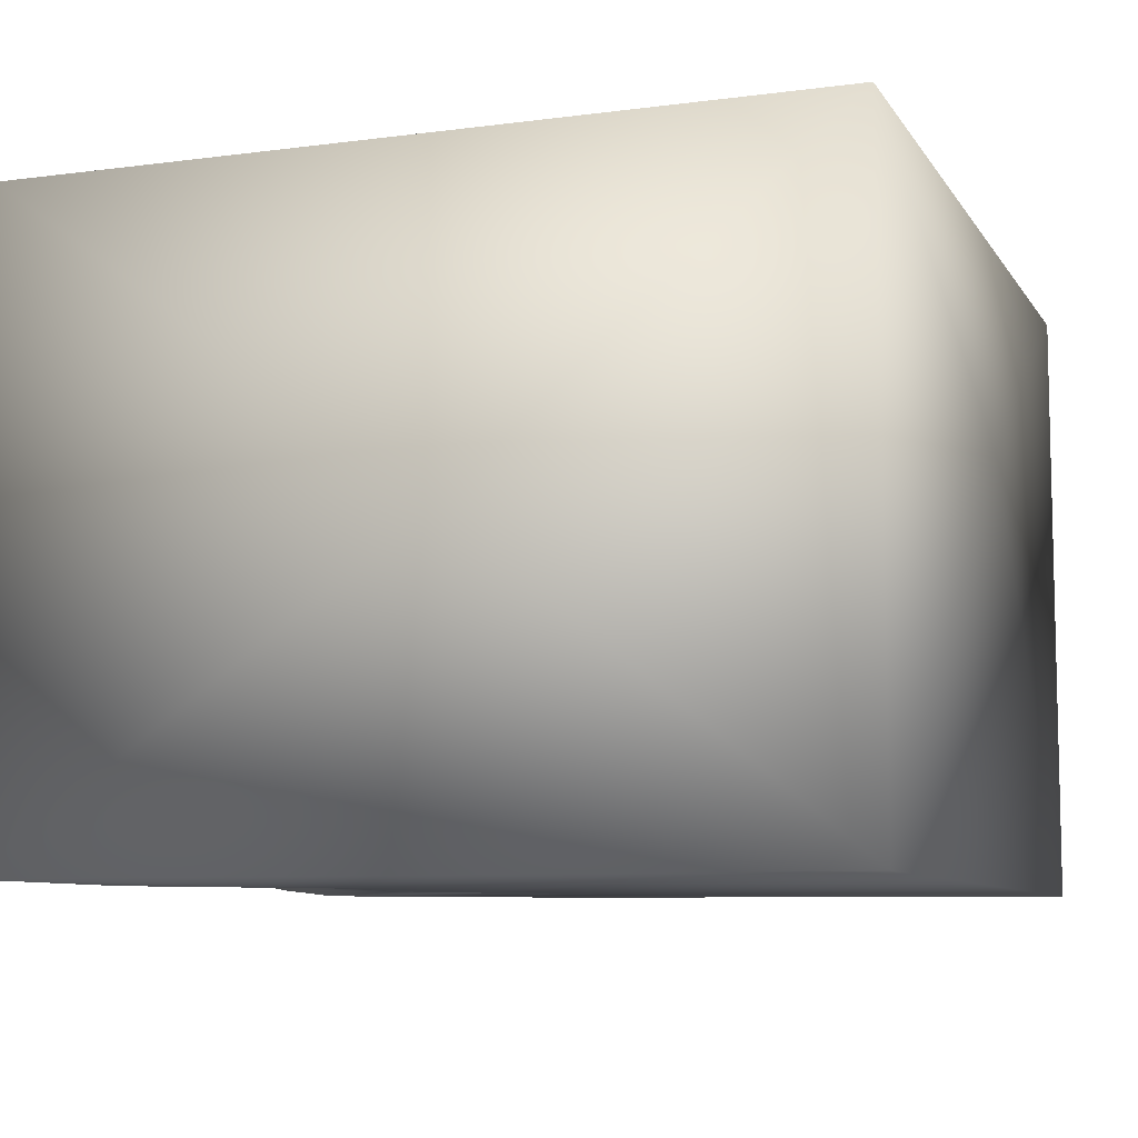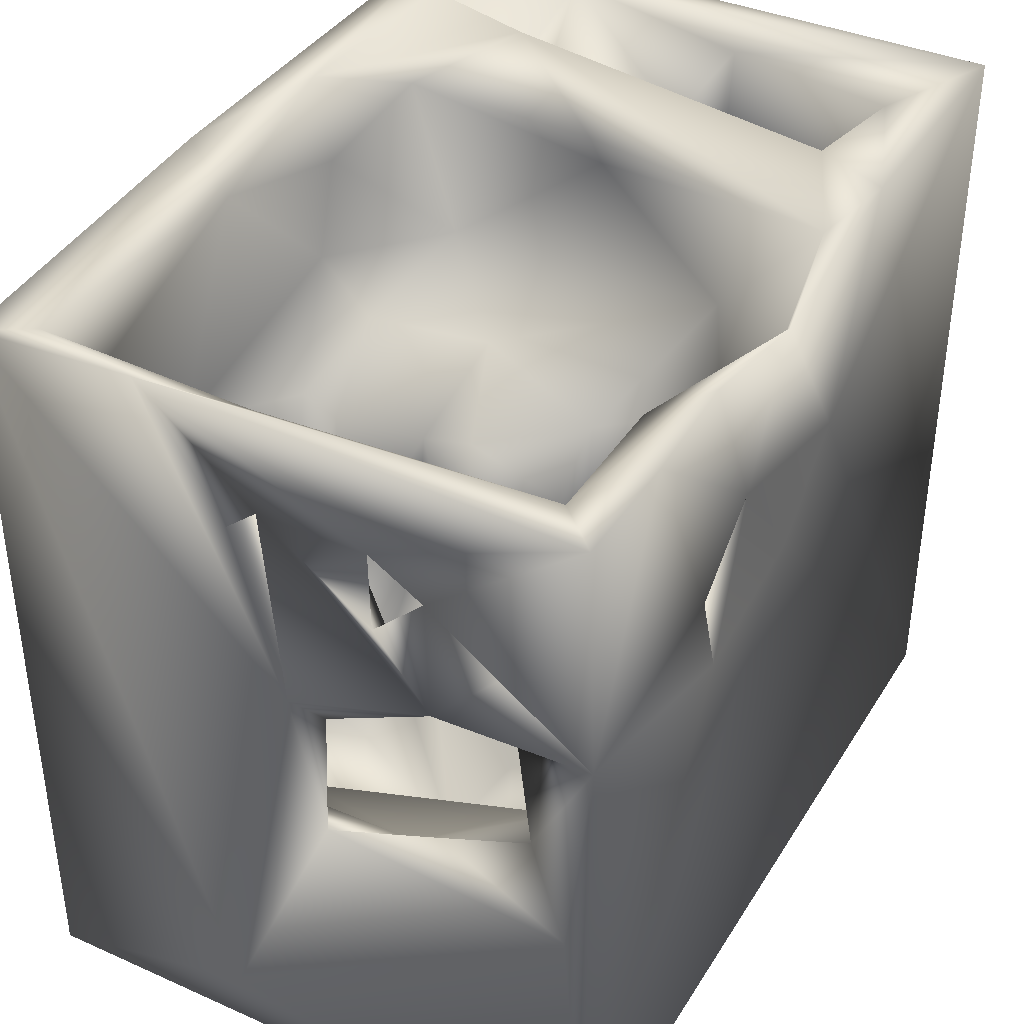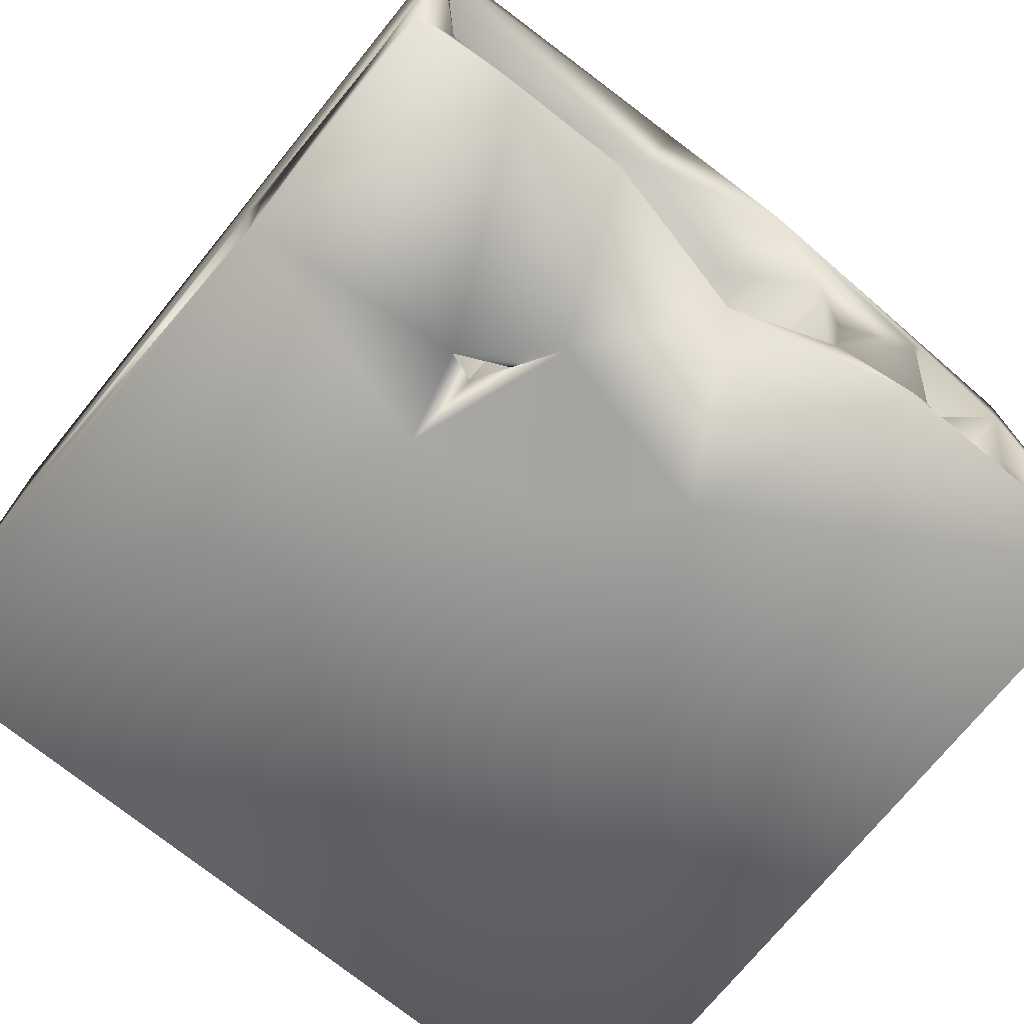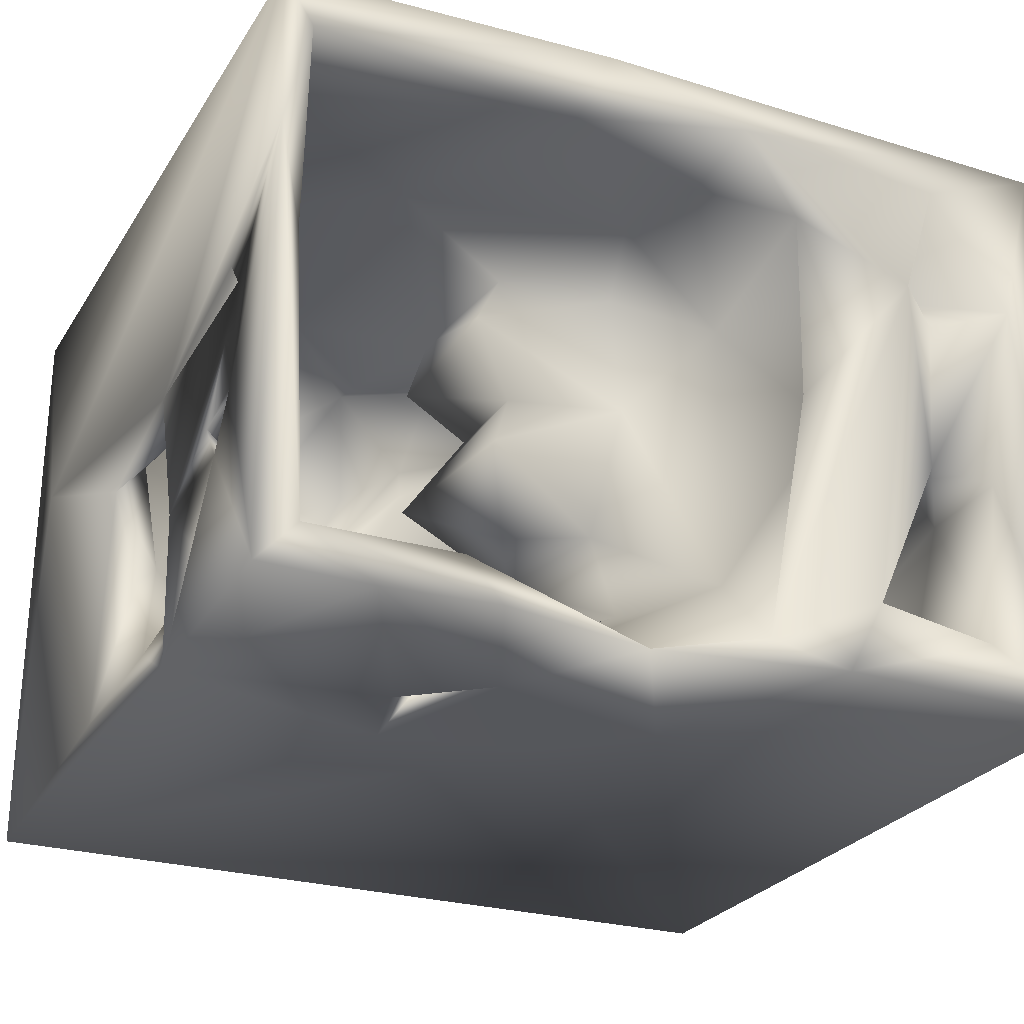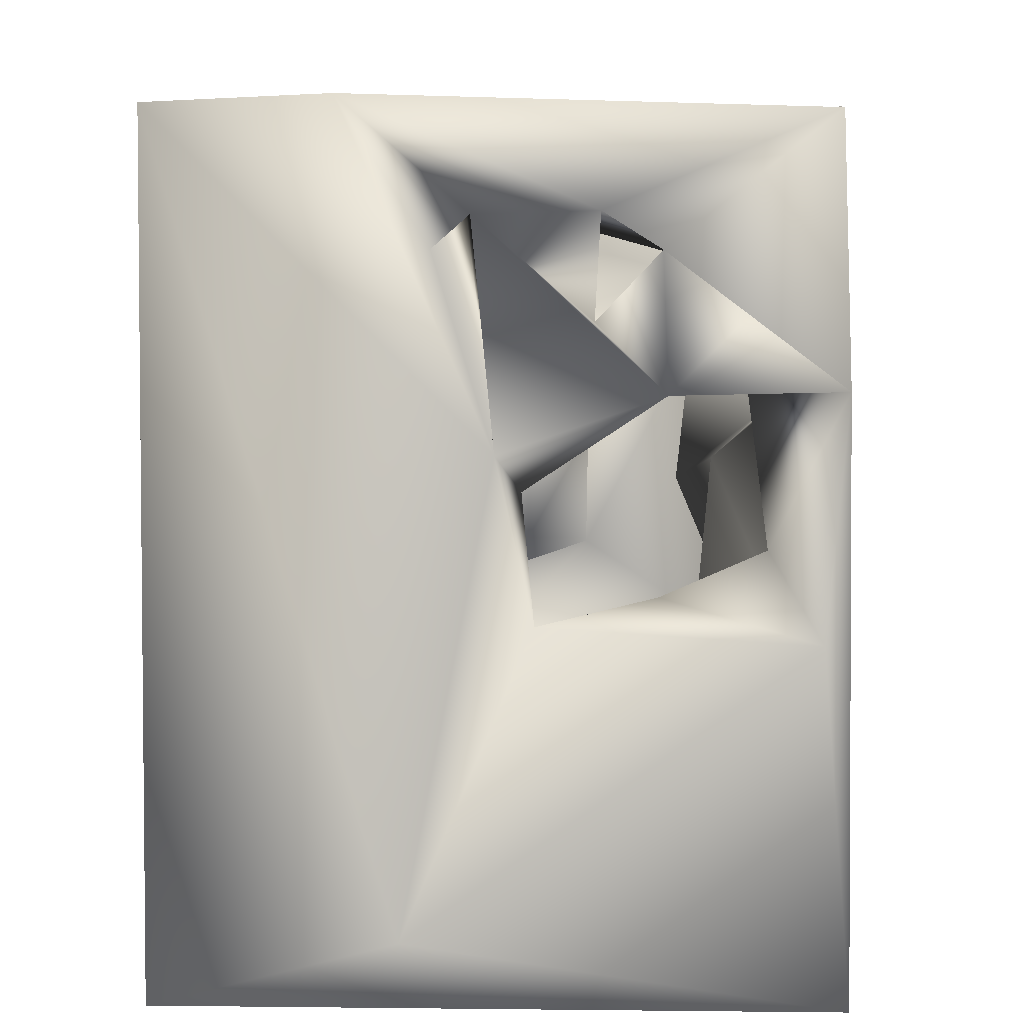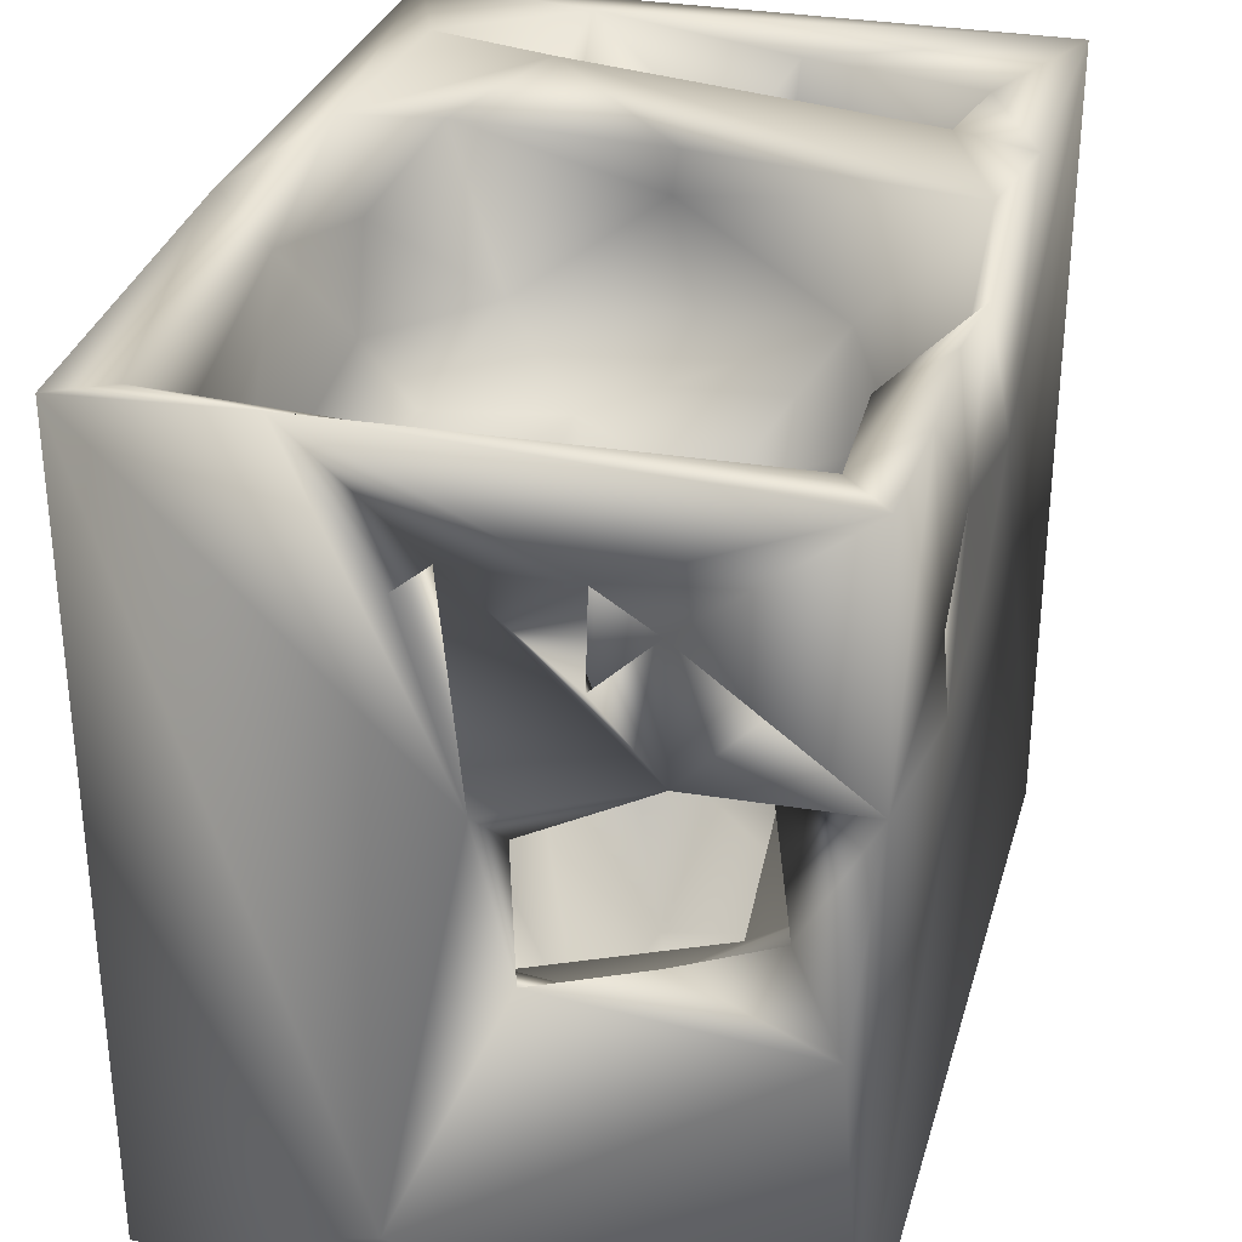
<metadata>
{"format":"obj","ext":"obj","renderer":"f3d","projection":"perspective","resolution":1024,"background":"white","views":[{"elev":-8.5,"azim":-70.7,"up":"+Z"},{"elev":39.5,"azim":118.8,"up":"+Y"},{"elev":-72.7,"azim":141.0,"up":"+Z"},{"elev":-26.1,"azim":154.8,"up":"+Z"},{"elev":4.5,"azim":92.1,"up":"+Y"},{"elev":31.7,"azim":105.4,"up":"+Y"}]}
</metadata>
<code>
o Liquid_Domain
v -8.438 -9.035 6.2
v 8.423 -9.068 6.158
v 8.431 -7.915 1.694
v 1.425 -9.097 2.074
v -8.44 -9.089 -6.192
v 8.435 -9.062 -6.193
v 2.569 -3.981 6.194
v 4.707 -7.671 5.235
v 7.469 -7.298 4.958
v 5.882 -6.107 3.519
v -1.53 -7.223 3.631
v 1.528 -7.521 2.899
v 2.926 -7.781 -0.07073
v 0.4506 1.036 -6.192
v 4.882 -6.869 2.893
v 4.556 -6.944 0.9806
v -3.354 -5.392 -0.05626
v 5.863 -7.169 1.659
v 7.924 -6.196 2.089
v 6.492 -6.284 0.0217
v -5.58 -6.423 4.414
v 2.267 -5.738 4.686
v -0.8554 -5.361 3.113
v 1.189 -4.638 2.376
v -1.181 -5.732 0.05728
v 6.547 -5.702 2.157
v 7.779 -4.922 1.919
v 5.616 -4.799 1.731
v -8.434 -1.562 -0.1884
v 2.503 -5.493 -1.377
v 3.84 -6.104 -1.989
v -4.134 -7.646 1.183
v -1.355 2.696 -6.177
v -4.925 -4.389 3.762
v -6.411 -5.025 2.905
v 1.749 -3.189 1.001
v 3.976 -4.225 5.376
v 7.392 -3.075 5.165
v -6.868 -4.104 4.626
v -3.094 -5.276 2.831
v -6.362 -5.754 -0.3681
v 8.473 -2.63 -5.708
v -6.202 -4.412 0.6972
v -2.198 -3.146 -3.895
v 2.05 -5.227 -4.66
v 2.7 -3.626 3.756
v -1.795 -3.913 -0.5868
v 0.2051 -3.68 -4.83
v -5.056 -2.877 3.272
v -7.306 -4.238 1.002
v -6.502 -3.403 -2.457
v -2.816 -4.515 -1.724
v -3.35 -4.723 -4.118
v 1.078 -3.166 3.782
v 7.188 -3.153 -1.872
v 5.607 -2.939 -3.533
v 2.983 -2.867 -4.8
v -6.661 1.493 4.249
v -5.556 -3.175 0.9671
v -2.985 -3.332 -0.2293
v 7.762 -2.489 0.09249
v 8.392 -2.325 -0.6886
v 1.562 6.948 6.179
v 1.608 -2.06 4.344
v -0.4181 -3.274 0.02139
v -6.766 -1.893 0.02438
v -2.178 -2.508 2.892
v -4.518 -2.189 -3.081
v 8.344 1.754 -6.13
v -8.444 6.838 6.153
v -3.72 -1.086 -2.512
v 7.949 -1.846 -2.844
v 6.178 -1.757 -4.826
v 0.0448 -0.256 -3.371
v 2.222 -1.724 2.71
v 1.045 -1.267 1.605
v 2.209 -1.874 -0.07679
v -0.1718 -1.585 -1.528
v -6.771 -2.33 -2.994
v 7.948 -1.016 -4.745
v 7.059 -0.1037 5.251
v 3.99 2.178 5.109
v -3.549 -1.373 1.188
v -7.568 -1.205 -2.34
v -6.658 -0.9105 -4.548
v 3.659 0.3602 -3.933
v 7.523 4.195 5.35
v 8.377 0.6467 0.005503
v -5.355 -0.5546 -3.421
v 3.564 0.4038 -6.181
v -4.006 -0.773 4.067
v 7.863 -0.01658 -0.4482
v 2.152 1.851 2.803
v 1.131 1.184 1.413
v 1.811 2.055 -0.08687
v 1.027 0.6831 -1.57
v -0.6999 1.284 -1.447
v -3.887 1.126 -4.73
v -3.131 1.765 1.719
v 8.383 1.686 -2.993
v -0.6683 2.418 -3.682
v 7.635 1.472 -0.2011
v 0.5466 1.119 -5.079
v 6.2 1.73 -5.287
v 8.373 6.71 6.128
v 7.681 1.469 -2.153
v -7.192 2.831 -4.61
v -4.129 2.903 4.081
v 3.37 1.926 -5.714
v 1.535 1.61 3.987
v -6.949 0.795 2.107
v -4.062 1.866 -1.777
v 8.15 2.949 -1.721
v 7.888 2.026 -4.342
v 4.004 2.2 -6.109
v 2.401 3.591 -6.127
v -0.5193 3.487 4.725
v -0.8393 2.096 3.828
v -5.071 2.769 0.4589
v 8.359 4.183 -2.898
v 8.08 3.334 -4.671
v -2.608 3.515 2.77
v -0.9513 2.336 1.077
v -2.182 4.005 -3.366
v 7.697 4.717 -0.9617
v 8.297 4.798 0.4214
v -7.34 4.092 -1.074
v -6.783 3.387 0.854
v -5.057 4.285 -4.751
v 8.257 4.198 1.112
v 7.907 3.985 -4.453
v 2.074 2.941 -5.494
v 4.254 4.139 -5.434
v 7.595 4.111 -3.18
v 7.804 3.72 -5.035
v -1.127 5.433 4.751
v 8.298 6.862 2.778
v 7.788 6.573 0.7093
v 8.354 4.854 -1.829
v 8.34 6.592 -5.968
v 1.955 6.164 5.119
v -4.24 5.028 0.2683
v 6.168 6.785 -6.106
v -6.667 4.639 3.887
v 7.719 6.668 5.139
v -2.726 6.659 3.797
v -6.855 4.853 -0.1213
v -6.716 6.495 -4.758
v -1.568 6.739 -5.637
v 0.5775 6.053 -5.973
v 4.266 6.161 -4.874
v -3.083 7.004 -6.128
v -6.279 5.973 2.479
v -3.952 6.88 -4.549
v 7.544 6.635 -5.115
v 3.827 6.822 -6.037
v -2.684 6.578 -0.2461
v -6.92 6.698 -1.364
v -7.517 6.969 2.601
v -5.878 6.934 5.1
v -5.045 7.021 2.583
v -1.306 7.135 5.191
v -8.415 6.958 -6.16
f 2 1 4
f 1 5 4
f 6 3 2
f 2 4 6
f 4 5 6
f 2 7 1
f 10 15 8
f 13 12 16
f 9 10 8
f 11 32 21
f 20 18 19
f 31 13 16
f 15 22 8
f 12 22 16
f 11 25 32
f 16 15 18
f 19 18 27
f 18 26 27
f 25 17 32
f 1 29 5
f 6 5 14
f 9 8 38
f 15 16 22
f 23 25 11
f 26 18 15
f 10 27 26
f 24 12 13
f 28 16 18
f 18 20 28
f 31 30 13
f 8 22 37
f 11 21 34
f 21 32 35
f 40 11 34
f 23 11 40
f 22 12 24
f 10 9 27
f 19 15 10
f 26 19 10
f 36 24 13
f 17 35 32
f 31 45 30
f 6 14 90
f 8 37 38
f 35 39 21
f 28 26 15
f 15 19 28
f 28 20 26
f 19 26 20
f 13 30 36
f 3 6 42
f 19 27 28
f 52 17 25
f 16 28 31
f 44 52 25
f 31 56 45
f 6 90 69
f 46 37 22
f 9 38 27
f 23 40 47
f 59 35 17
f 23 47 25
f 41 43 51
f 44 25 47
f 30 45 65
f 65 45 48
f 24 54 22
f 34 49 40
f 40 49 60
f 47 40 60
f 43 41 51
f 53 52 44
f 5 33 14
f 34 21 39
f 39 35 50
f 35 66 50
f 17 52 59
f 28 27 55
f 30 65 36
f 28 56 31
f 52 53 68
f 22 54 46
f 39 50 58
f 54 24 67
f 67 24 36
f 27 61 55
f 55 56 28
f 3 42 62
f 45 57 48
f 56 57 45
f 70 29 1
f 46 64 37
f 54 67 64
f 36 65 67
f 59 66 35
f 47 60 44
f 65 48 78
f 42 6 69
f 2 3 105
f 49 34 39
f 64 46 54
f 38 61 27
f 68 59 52
f 1 63 70
f 2 105 7
f 3 62 88
f 83 60 49
f 60 83 71
f 68 66 59
f 60 71 44
f 62 42 72
f 55 73 56
f 68 53 71
f 44 71 53
f 72 42 80
f 57 74 48
f 7 63 1
f 64 67 75
f 75 67 76
f 87 61 38
f 65 76 67
f 78 76 65
f 77 76 78
f 61 62 55
f 57 56 86
f 55 80 73
f 72 80 55
f 38 37 81
f 37 64 82
f 58 50 66
f 66 79 84
f 62 72 55
f 85 84 79
f 57 86 74
f 82 81 37
f 81 87 38
f 49 39 91
f 61 92 62
f 96 77 78
f 89 66 68
f 39 58 91
f 91 83 49
f 84 111 66
f 62 92 88
f 66 89 79
f 89 85 79
f 73 86 56
f 80 42 69
f 75 93 64
f 76 77 94
f 89 68 71
f 58 66 111
f 89 71 98
f 98 85 89
f 80 104 73
f 5 163 33
f 91 99 83
f 77 95 94
f 83 99 71
f 99 112 71
f 95 77 96
f 78 97 96
f 78 48 101
f 101 48 74
f 64 93 110
f 75 94 93
f 76 94 75
f 61 102 92
f 100 88 92
f 78 101 97
f 74 86 103
f 73 104 86
f 90 115 69
f 64 110 82
f 87 102 61
f 106 92 102
f 80 114 104
f 109 103 86
f 29 163 5
f 58 108 91
f 108 99 91
f 112 98 71
f 92 106 100
f 101 74 103
f 84 85 107
f 104 109 86
f 114 80 69
f 7 105 63
f 93 94 123
f 94 95 123
f 90 116 109
f 90 109 115
f 111 84 128
f 95 97 123
f 96 97 95
f 97 101 124
f 106 114 100
f 100 114 69
f 109 132 103
f 104 115 109
f 90 14 116
f 81 82 87
f 110 117 82
f 117 110 118
f 3 88 105
f 111 108 58
f 93 123 118
f 110 93 118
f 119 99 108
f 111 119 108
f 119 112 99
f 112 119 128
f 106 134 114
f 29 70 163
f 129 98 112
f 98 129 85
f 85 129 107
f 114 121 104
f 132 104 133
f 132 115 104
f 109 116 132
f 115 143 69
f 123 122 118
f 119 111 128
f 128 84 127
f 102 125 106
f 126 88 100
f 84 107 127
f 123 97 124
f 112 128 129
f 106 113 134
f 113 100 120
f 120 100 121
f 100 69 121
f 14 33 116
f 132 116 115
f 117 118 122
f 131 114 134
f 131 121 114
f 132 101 103
f 104 121 135
f 116 33 150
f 115 116 143
f 123 124 122
f 102 88 125
f 88 126 125
f 113 106 125
f 100 113 126
f 129 128 147
f 101 132 124
f 104 135 133
f 135 121 69
f 117 122 136
f 102 138 88
f 128 127 147
f 120 134 113
f 121 131 120
f 105 88 137
f 130 88 138
f 126 130 138
f 126 138 125
f 122 124 142
f 126 113 139
f 113 125 139
f 120 131 69
f 129 148 107
f 131 135 69
f 141 117 136
f 122 146 136
f 87 138 102
f 137 88 130
f 146 122 142
f 134 120 139
f 132 149 124
f 135 155 133
f 163 152 33
f 82 117 141
f 87 145 138
f 125 134 139
f 127 107 148
f 125 155 134
f 134 155 131
f 124 149 142
f 132 150 149
f 116 156 143
f 82 141 87
f 147 127 158
f 147 154 129
f 120 69 140
f 155 135 131
f 133 150 132
f 150 33 152
f 150 156 116
f 143 140 69
f 157 146 142
f 153 147 159
f 130 126 137
f 137 139 140
f 158 127 148
f 139 120 140
f 133 151 150
f 133 155 151
f 87 141 145
f 136 162 141
f 160 161 144
f 144 161 153
f 144 153 159
f 147 153 161
f 159 147 158
f 142 149 157
f 129 154 148
f 105 137 145
f 63 141 162
f 160 144 159
f 146 162 136
f 145 137 138
f 126 139 137
f 147 161 154
f 125 138 155
f 149 150 152
f 70 63 162
f 162 160 70
f 161 160 162
f 145 141 63
f 105 145 63
f 160 159 70
f 162 146 161
f 159 163 70
f 157 161 146
f 157 149 161
f 158 163 159
f 137 155 138
f 149 154 161
f 137 140 155
f 149 152 154
f 158 148 163
f 152 148 154
f 156 151 155
f 152 163 148
f 151 156 150
f 143 156 155
f 155 140 143

</code>
